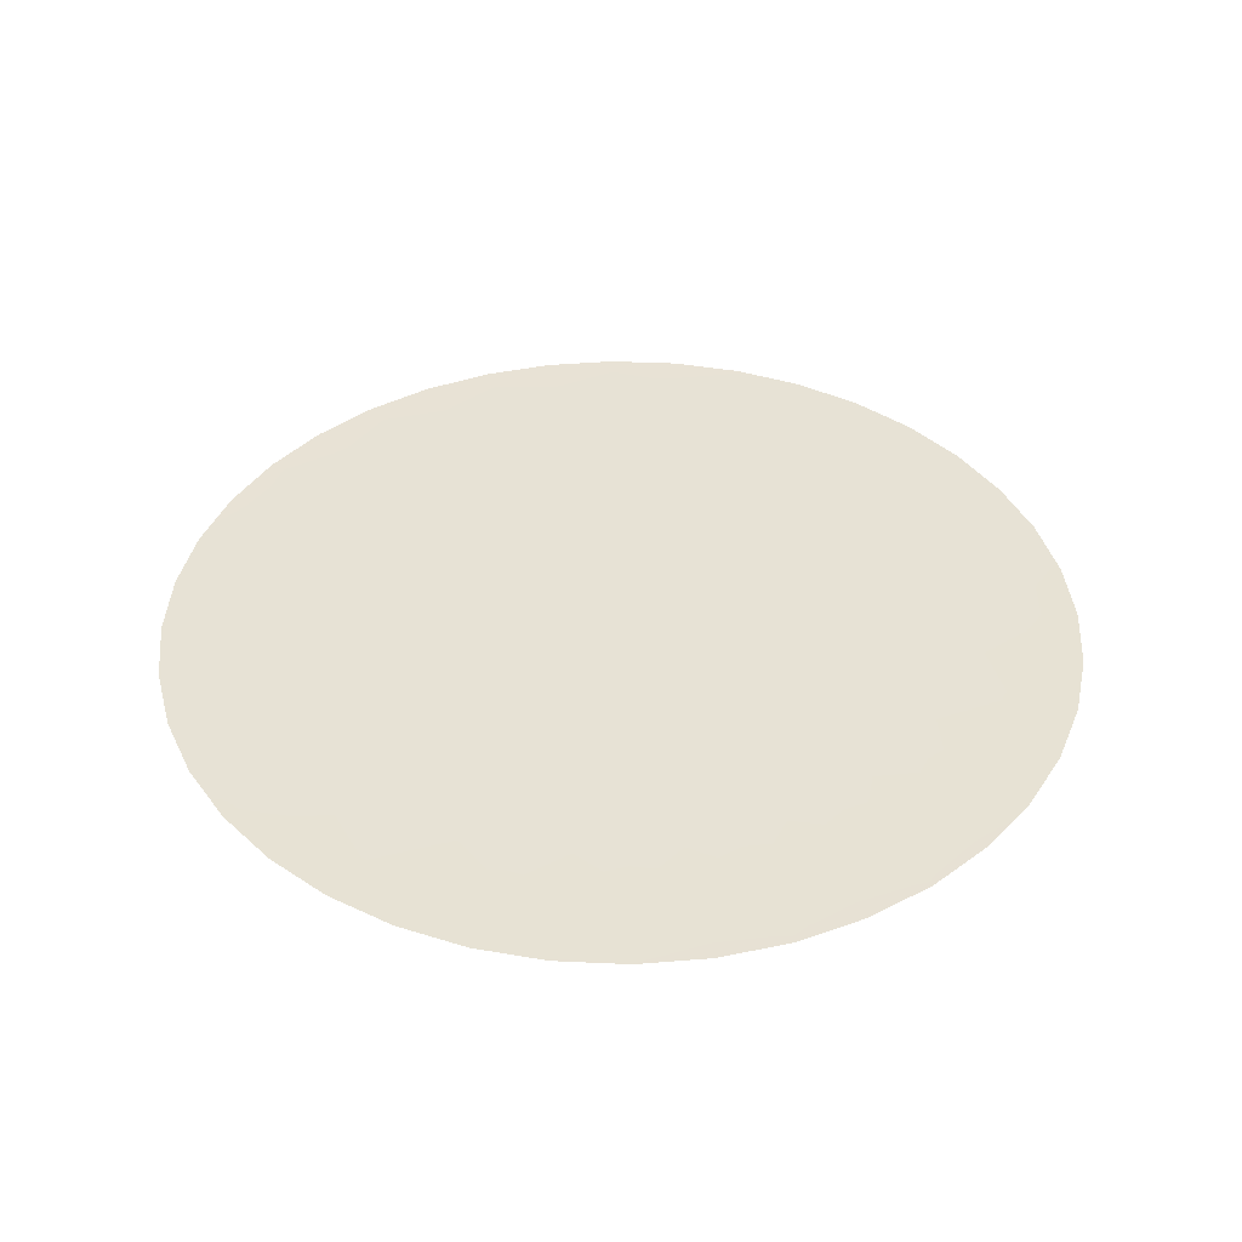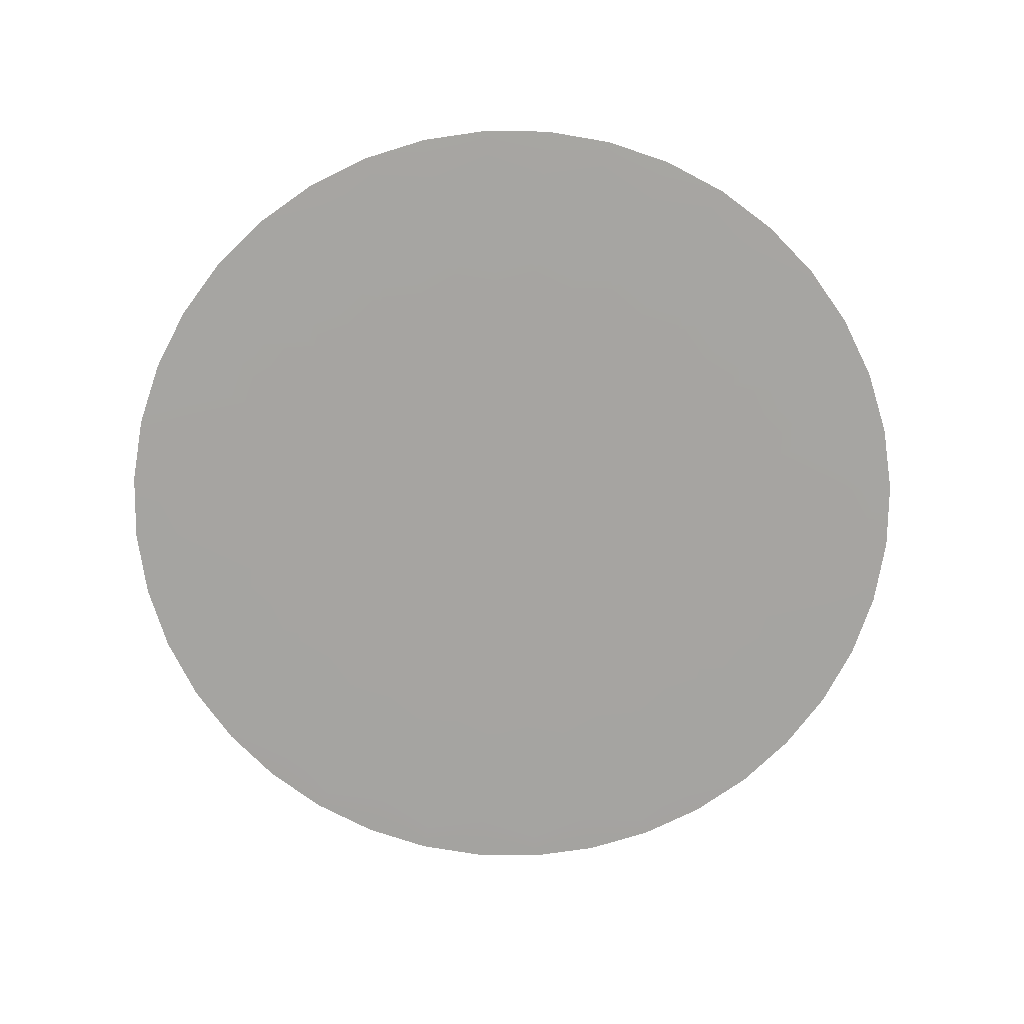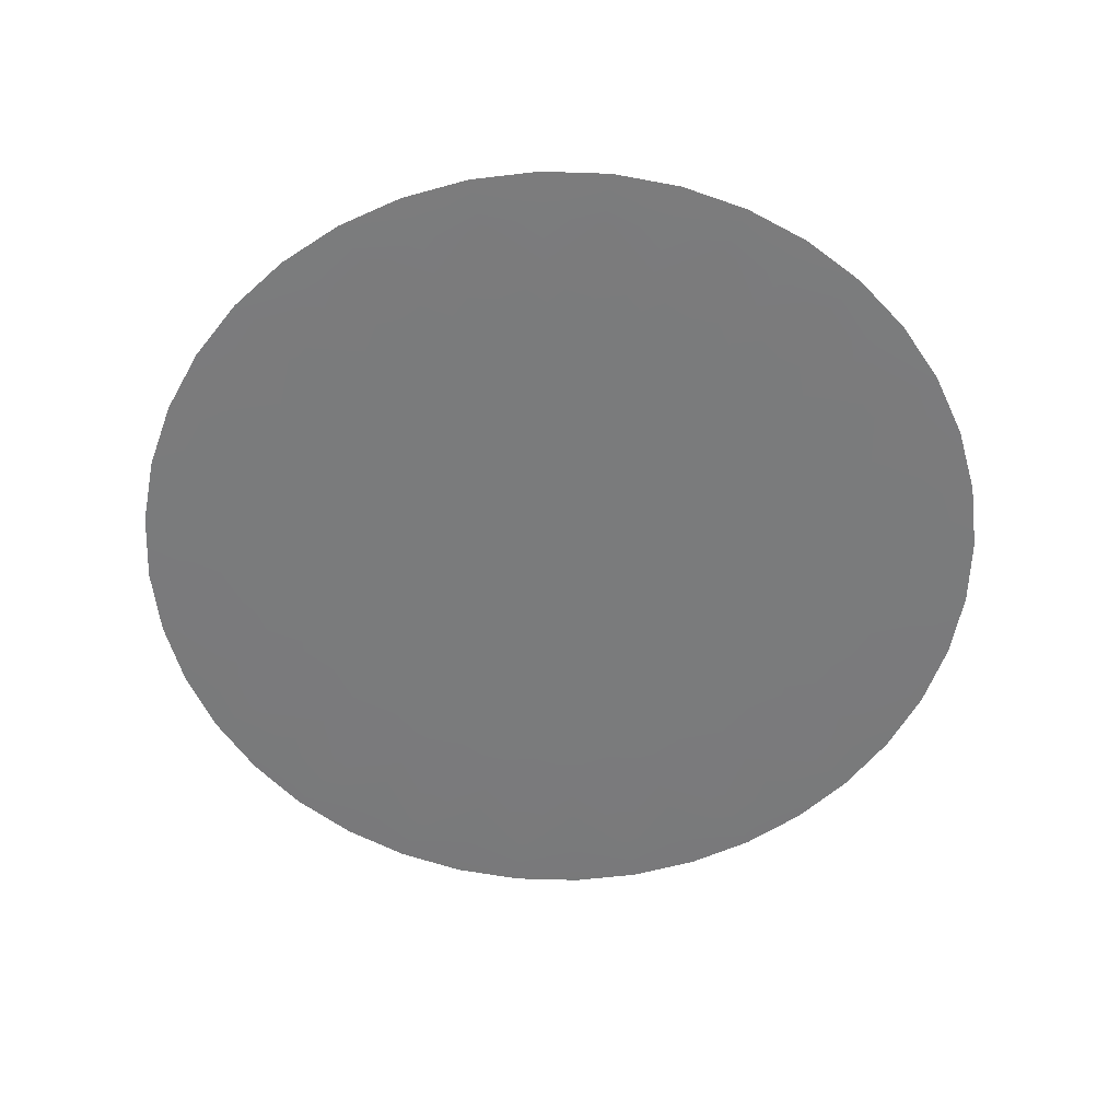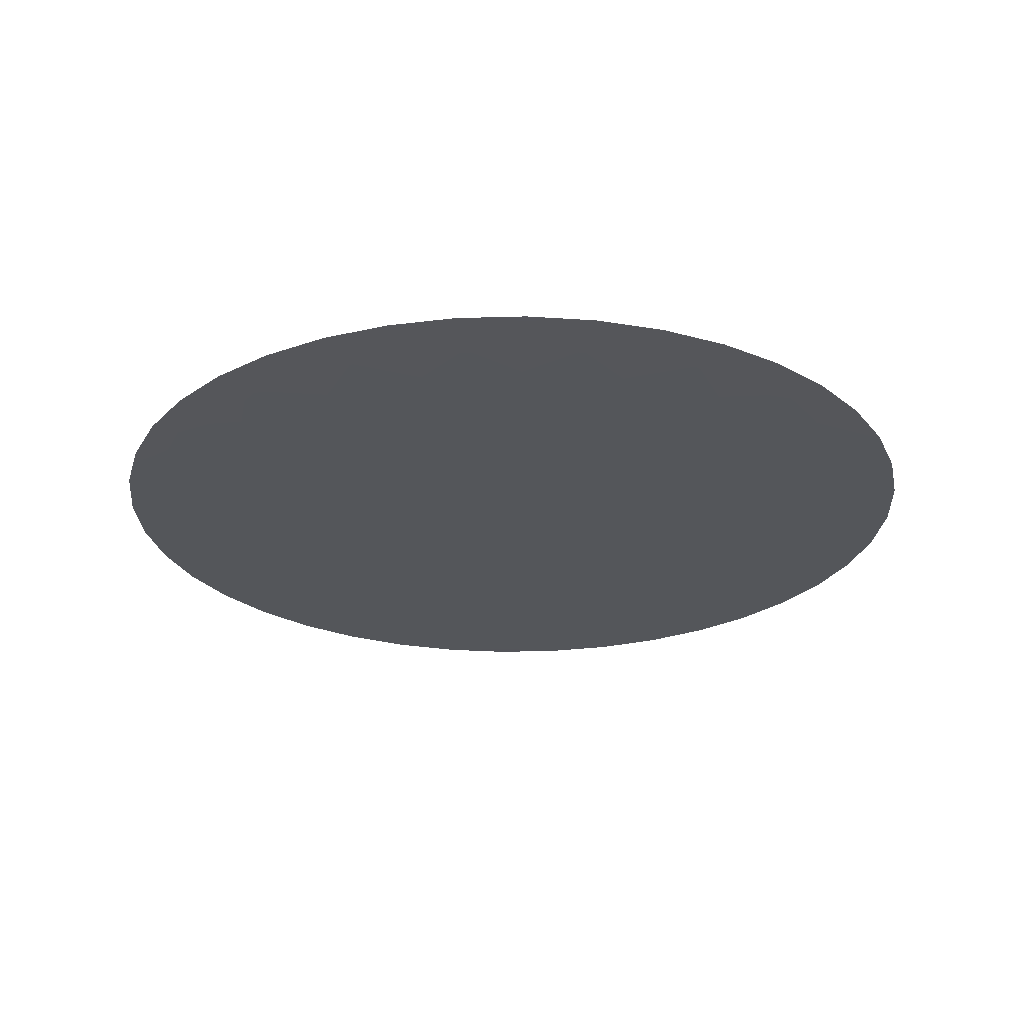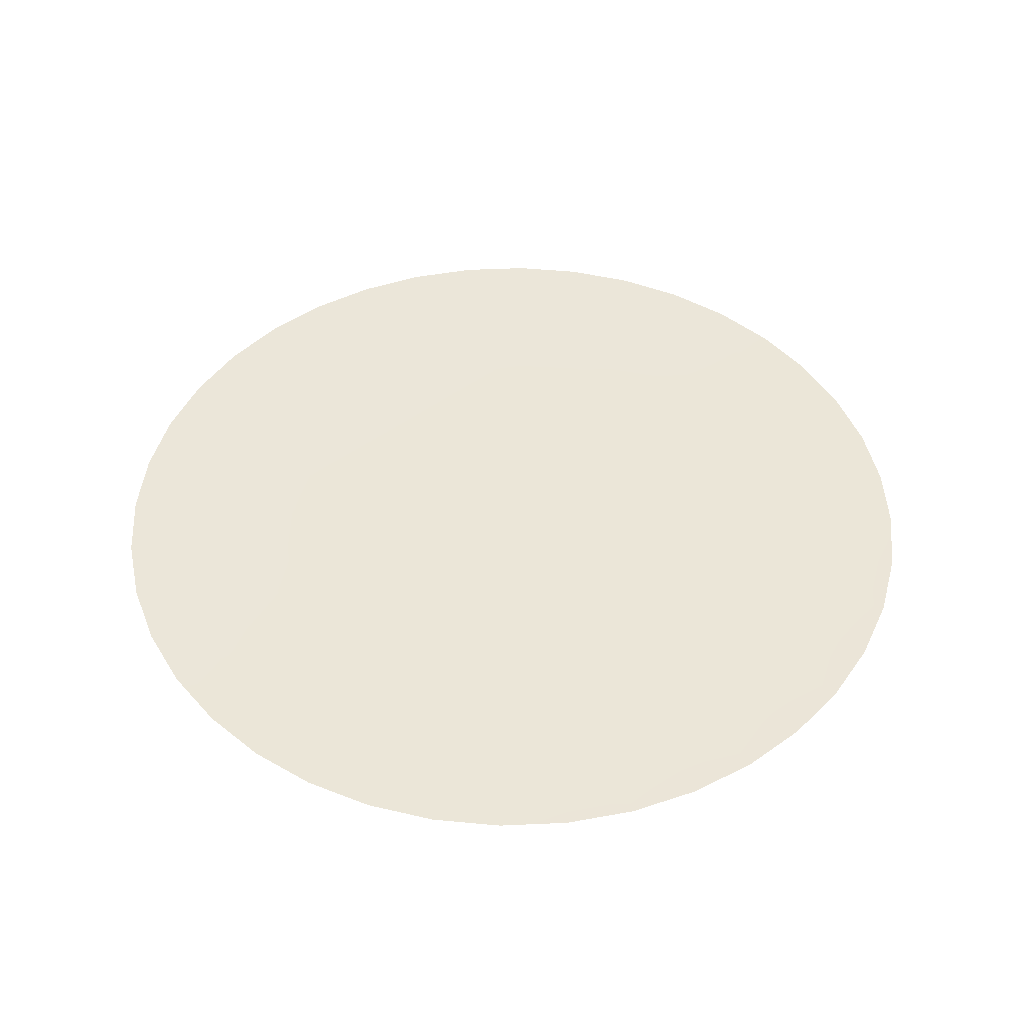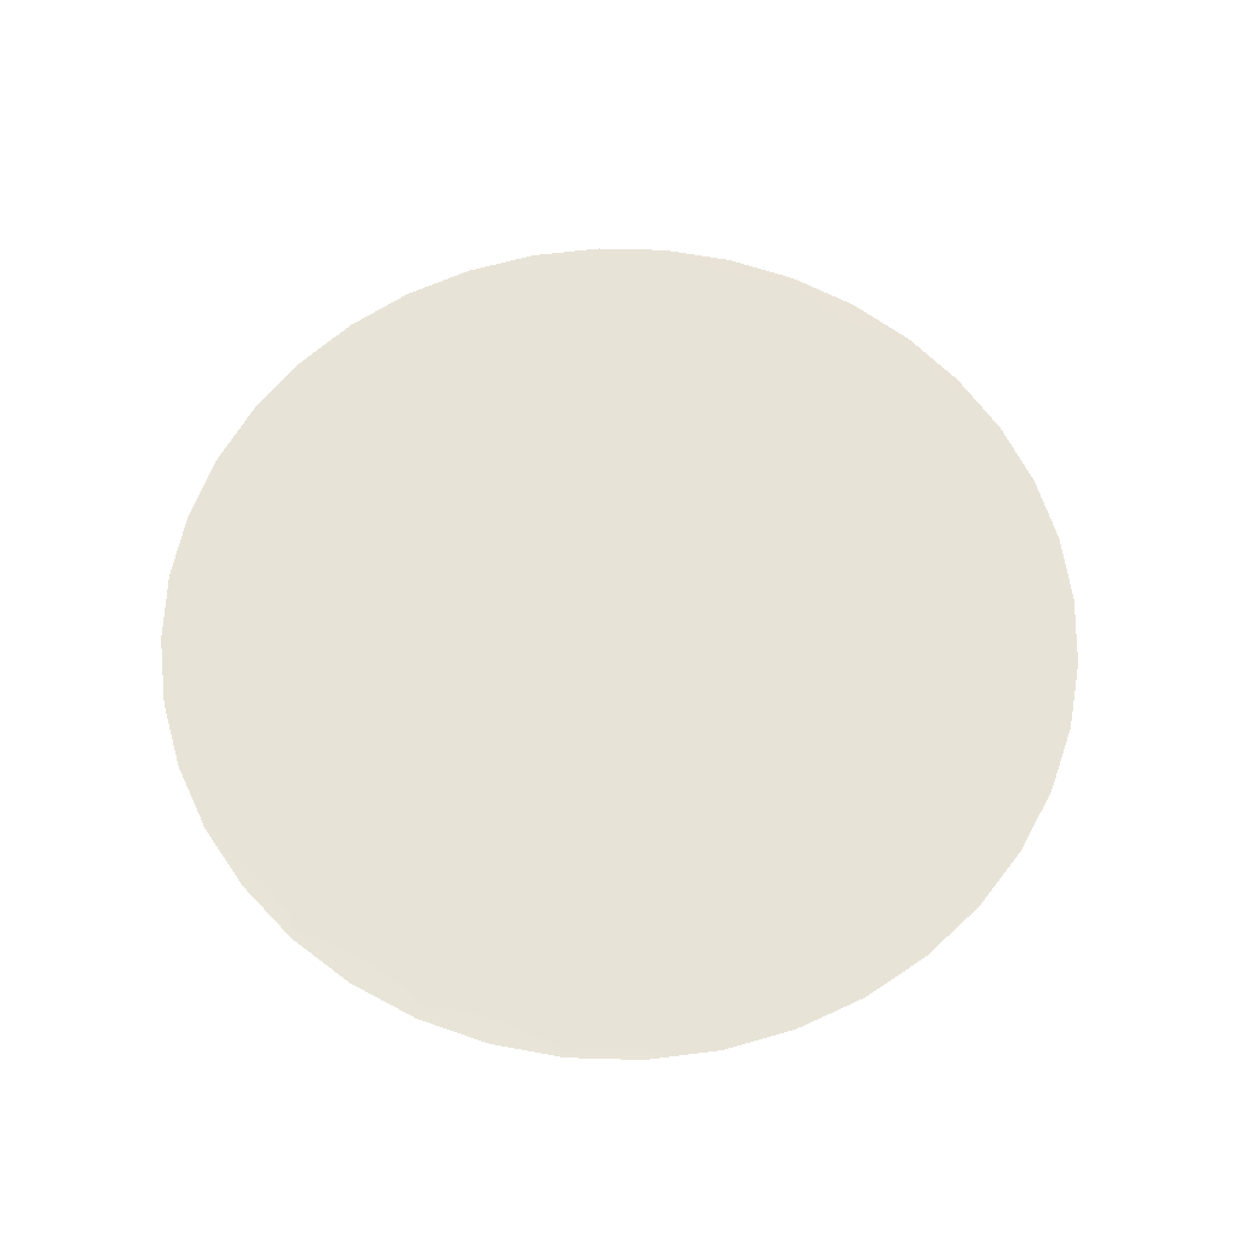
<metadata>
{"format":"obj","ext":"obj","renderer":"f3d","projection":"perspective","resolution":1024,"background":"white","views":[{"elev":40.2,"azim":142.7,"up":"+Y"},{"elev":-73.5,"azim":-68.2,"up":"+Y"},{"elev":-58.3,"azim":-150.5,"up":"+Y"},{"elev":-25.6,"azim":169.2,"up":"+Y"},{"elev":46.6,"azim":-16.4,"up":"+Y"},{"elev":61.9,"azim":-101.8,"up":"+Y"}]}
</metadata>
<code>
g default
v 8.069 1.751 -2.573
v 6.871 1.751 -4.925
v 0.04579 1.748 0.03342
v 5.004 1.751 -6.791
v 2.653 1.751 -7.99
v 0.04579 1.751 -8.403
v -2.561 1.751 -7.99
v -4.913 1.751 -6.791
v -6.779 1.751 -4.925
v -7.977 1.751 -2.573
v -8.39 1.751 0.03342
v -7.977 1.751 2.64
v -6.779 1.751 4.992
v -4.913 1.751 6.858
v -2.561 1.751 8.057
v 0.04579 1.751 8.469
v 2.653 1.751 8.057
v 5.004 1.751 6.858
v 6.871 1.751 4.992
v 8.069 1.751 2.64
v 8.482 1.751 0.03342
v 9.182 1.761 -2.935
v 7.818 1.761 -5.613
v 7.737 1.751 -3.886
v 4.449 1.748 -3.166
v 5.222 1.748 -1.649
v 5.692 1.761 -7.738
v 6.15 1.751 -6.071
v 3.245 1.748 -4.37
v 3.014 1.761 -9.103
v 3.965 1.751 -7.658
v 1.728 1.748 -5.143
v 0.04579 1.761 -9.573
v 1.396 1.751 -8.493
v 0.04579 1.748 -5.41
v -2.923 1.761 -9.103
v -1.305 1.751 -8.493
v -1.636 1.748 -5.143
v -5.601 1.761 -7.738
v -3.873 1.751 -7.658
v -3.153 1.748 -4.37
v -7.726 1.761 -5.613
v -6.058 1.751 -6.071
v -4.358 1.748 -3.166
v -9.091 1.761 -2.935
v -7.646 1.751 -3.886
v -5.131 1.748 -1.649
v -9.561 1.761 0.03342
v -8.48 1.751 -1.317
v -5.397 1.748 0.03342
v -9.091 1.761 3.002
v -8.48 1.751 1.384
v -5.131 1.748 1.715
v -7.726 1.761 5.68
v -7.646 1.751 3.952
v -4.358 1.748 3.233
v -5.601 1.761 7.805
v -6.058 1.751 6.138
v -3.153 1.748 4.437
v -2.923 1.761 9.17
v -3.873 1.751 7.725
v -1.636 1.748 5.21
v 0.04579 1.761 9.64
v -1.305 1.751 8.56
v 0.04579 1.748 5.476
v 3.014 1.761 9.17
v 1.396 1.751 8.56
v 1.728 1.748 5.21
v 5.692 1.761 7.805
v 3.965 1.751 7.725
v 3.245 1.748 4.437
v 7.818 1.761 5.68
v 6.15 1.751 6.138
v 4.449 1.748 3.233
v 9.182 1.761 3.002
v 7.737 1.751 3.952
v 5.222 1.748 1.715
v 9.652 1.761 0.03342
v 8.572 1.751 1.384
v 5.489 1.748 0.03342
v 8.572 1.751 -1.317
v 5.598 1.748 -2.795
v 4.452 1.748 -4.373
v 2.875 1.748 -5.518
v 1.021 1.748 -6.121
v -0.929 1.748 -6.121
v -2.783 1.748 -5.518
v -4.36 1.748 -4.373
v -5.506 1.748 -2.795
v -6.109 1.748 -0.9413
v -6.109 1.748 1.008
v -5.506 1.748 2.862
v -4.36 1.748 4.439
v -2.783 1.748 5.585
v -0.929 1.748 6.188
v 1.021 1.748 6.188
v 2.875 1.748 5.585
v 4.452 1.748 4.439
v 5.598 1.748 2.862
v 6.2 1.748 1.008
v 6.2 1.748 -0.9413
v 8.605 1.761 -4.328
v 6.838 1.761 -6.759
v 4.407 1.761 -8.525
v 1.548 1.761 -9.454
v -1.457 1.761 -9.454
v -4.315 1.761 -8.525
v -6.747 1.761 -6.759
v -8.513 1.761 -4.328
v -9.442 1.761 -1.469
v -9.442 1.761 1.536
v -8.513 1.761 4.394
v -6.747 1.761 6.826
v -4.315 1.761 8.592
v -1.457 1.761 9.521
v 1.548 1.761 9.521
v 4.407 1.761 8.592
v 6.838 1.761 6.826
v 8.605 1.761 4.394
v 9.533 1.761 1.536
v 9.533 1.761 -1.469
g pCylinder1
f 24 2 82
f 82 2 25
f 3 26 25
f 25 26 82
f 26 1 82
f 82 1 24
f 28 4 83
f 83 4 29
f 3 25 29
f 29 25 83
f 25 2 83
f 83 2 28
f 31 5 84
f 84 5 32
f 3 29 32
f 32 29 84
f 29 4 84
f 84 4 31
f 34 6 85
f 85 6 35
f 3 32 35
f 35 32 85
f 32 5 85
f 85 5 34
f 37 7 86
f 86 7 38
f 3 35 38
f 38 35 86
f 35 6 86
f 86 6 37
f 40 8 87
f 87 8 41
f 3 38 41
f 41 38 87
f 38 7 87
f 87 7 40
f 43 9 88
f 88 9 44
f 3 41 44
f 44 41 88
f 41 8 88
f 88 8 43
f 46 10 89
f 89 10 47
f 3 44 47
f 47 44 89
f 44 9 89
f 89 9 46
f 49 11 90
f 90 11 50
f 3 47 50
f 50 47 90
f 47 10 90
f 90 10 49
f 52 12 91
f 91 12 53
f 3 50 53
f 53 50 91
f 50 11 91
f 91 11 52
f 55 13 92
f 92 13 56
f 3 53 56
f 56 53 92
f 53 12 92
f 92 12 55
f 58 14 93
f 93 14 59
f 3 56 59
f 59 56 93
f 56 13 93
f 93 13 58
f 61 15 94
f 94 15 62
f 3 59 62
f 62 59 94
f 59 14 94
f 94 14 61
f 64 16 95
f 95 16 65
f 3 62 65
f 65 62 95
f 62 15 95
f 95 15 64
f 67 17 96
f 96 17 68
f 3 65 68
f 68 65 96
f 65 16 96
f 96 16 67
f 70 18 97
f 97 18 71
f 3 68 71
f 71 68 97
f 68 17 97
f 97 17 70
f 73 19 98
f 98 19 74
f 3 71 74
f 74 71 98
f 71 18 98
f 98 18 73
f 76 20 99
f 99 20 77
f 3 74 77
f 77 74 99
f 74 19 99
f 99 19 76
f 79 21 100
f 100 21 80
f 3 77 80
f 80 77 100
f 77 20 100
f 100 20 79
f 81 1 101
f 101 1 26
f 3 80 26
f 26 80 101
f 80 21 101
f 101 21 81
f 2 24 23
f 23 24 102
f 1 22 24
f 24 22 102
f 4 28 27
f 27 28 103
f 2 23 28
f 28 23 103
f 5 31 30
f 30 31 104
f 4 27 31
f 31 27 104
f 6 34 33
f 33 34 105
f 5 30 34
f 34 30 105
f 7 37 36
f 36 37 106
f 6 33 37
f 37 33 106
f 8 40 39
f 39 40 107
f 7 36 40
f 40 36 107
f 9 43 42
f 42 43 108
f 8 39 43
f 43 39 108
f 10 46 45
f 45 46 109
f 9 42 46
f 46 42 109
f 11 49 48
f 48 49 110
f 10 45 49
f 49 45 110
f 12 52 51
f 51 52 111
f 11 48 52
f 52 48 111
f 13 55 54
f 54 55 112
f 12 51 55
f 55 51 112
f 14 58 57
f 57 58 113
f 13 54 58
f 58 54 113
f 15 61 60
f 60 61 114
f 14 57 61
f 61 57 114
f 16 64 63
f 63 64 115
f 15 60 64
f 64 60 115
f 17 67 66
f 66 67 116
f 16 63 67
f 67 63 116
f 18 70 69
f 69 70 117
f 17 66 70
f 70 66 117
f 19 73 72
f 72 73 118
f 18 69 73
f 73 69 118
f 20 76 75
f 75 76 119
f 19 72 76
f 76 72 119
f 21 79 78
f 78 79 120
f 20 75 79
f 79 75 120
f 1 81 22
f 22 81 121
f 21 78 81
f 81 78 121

</code>
